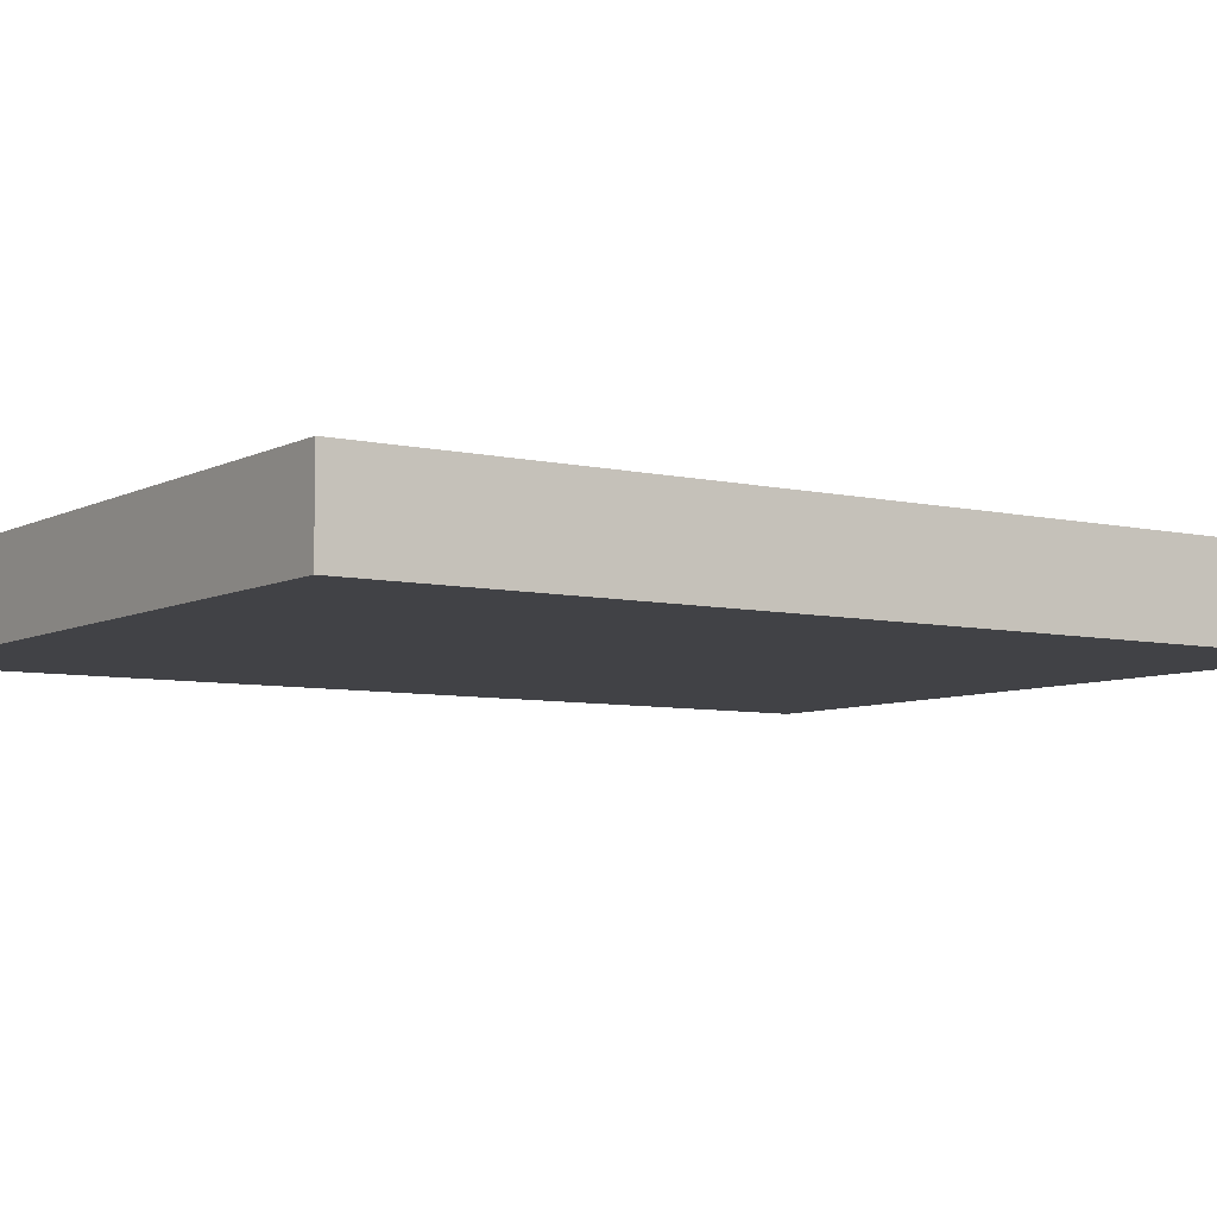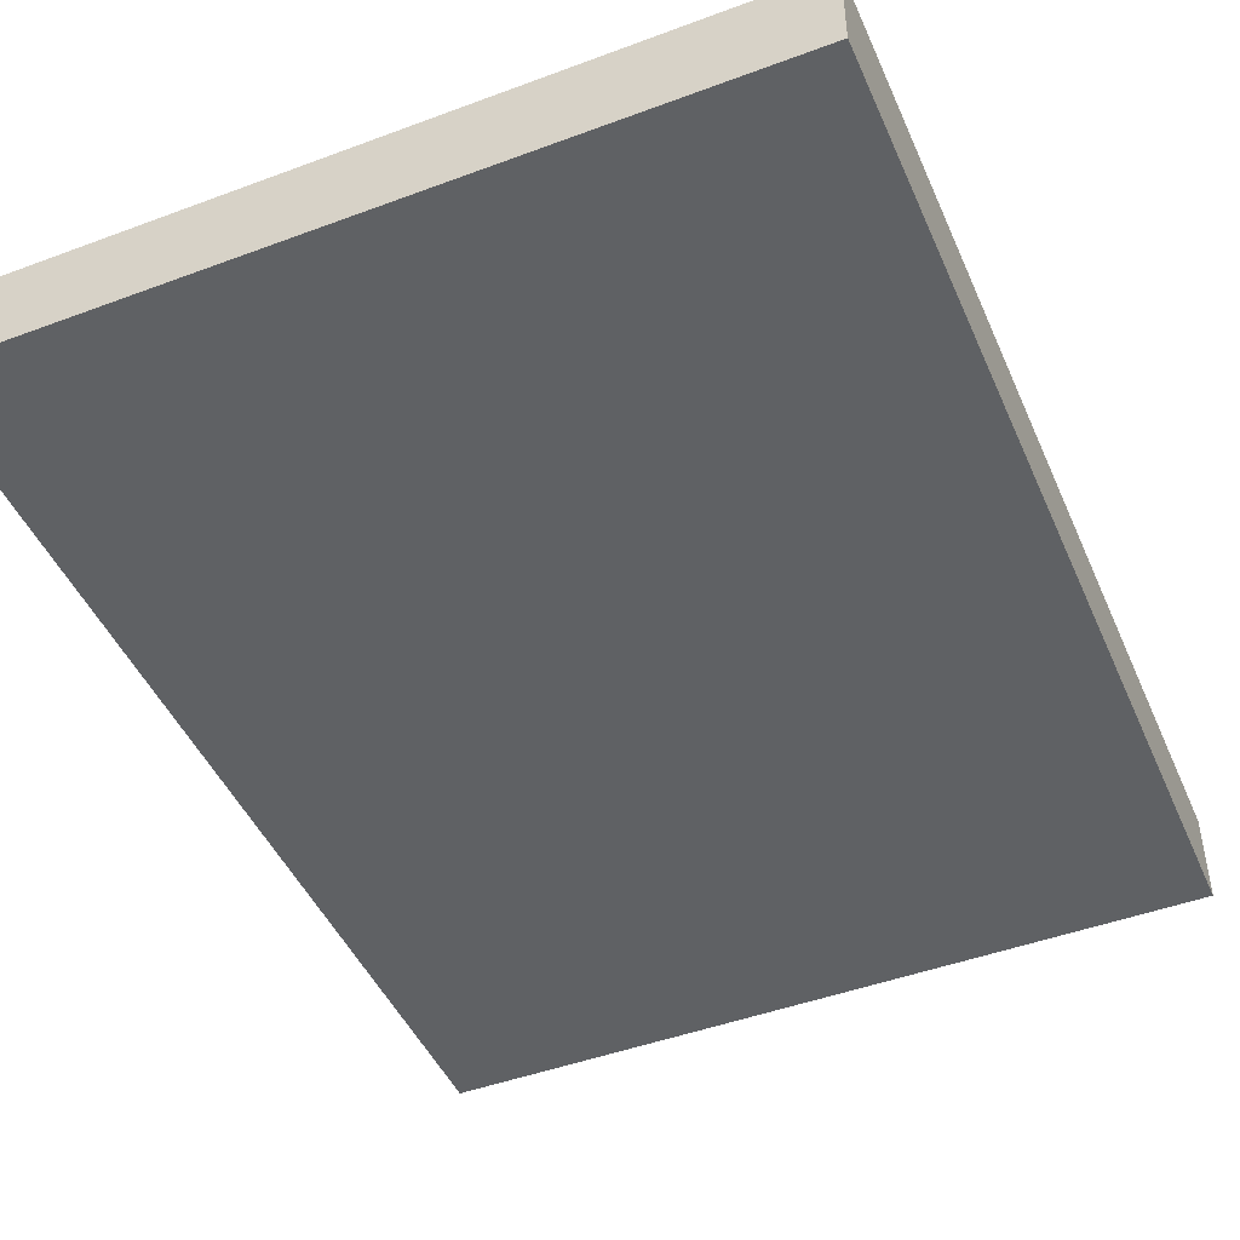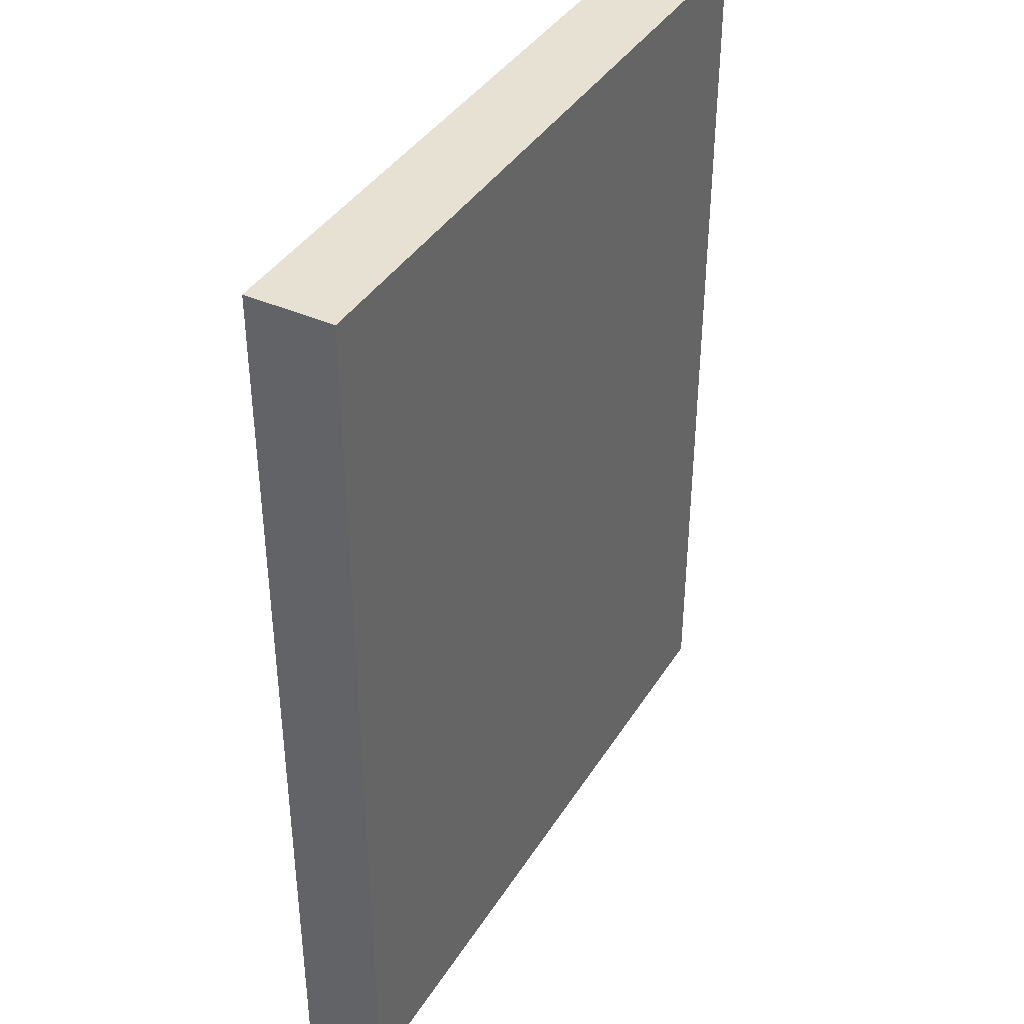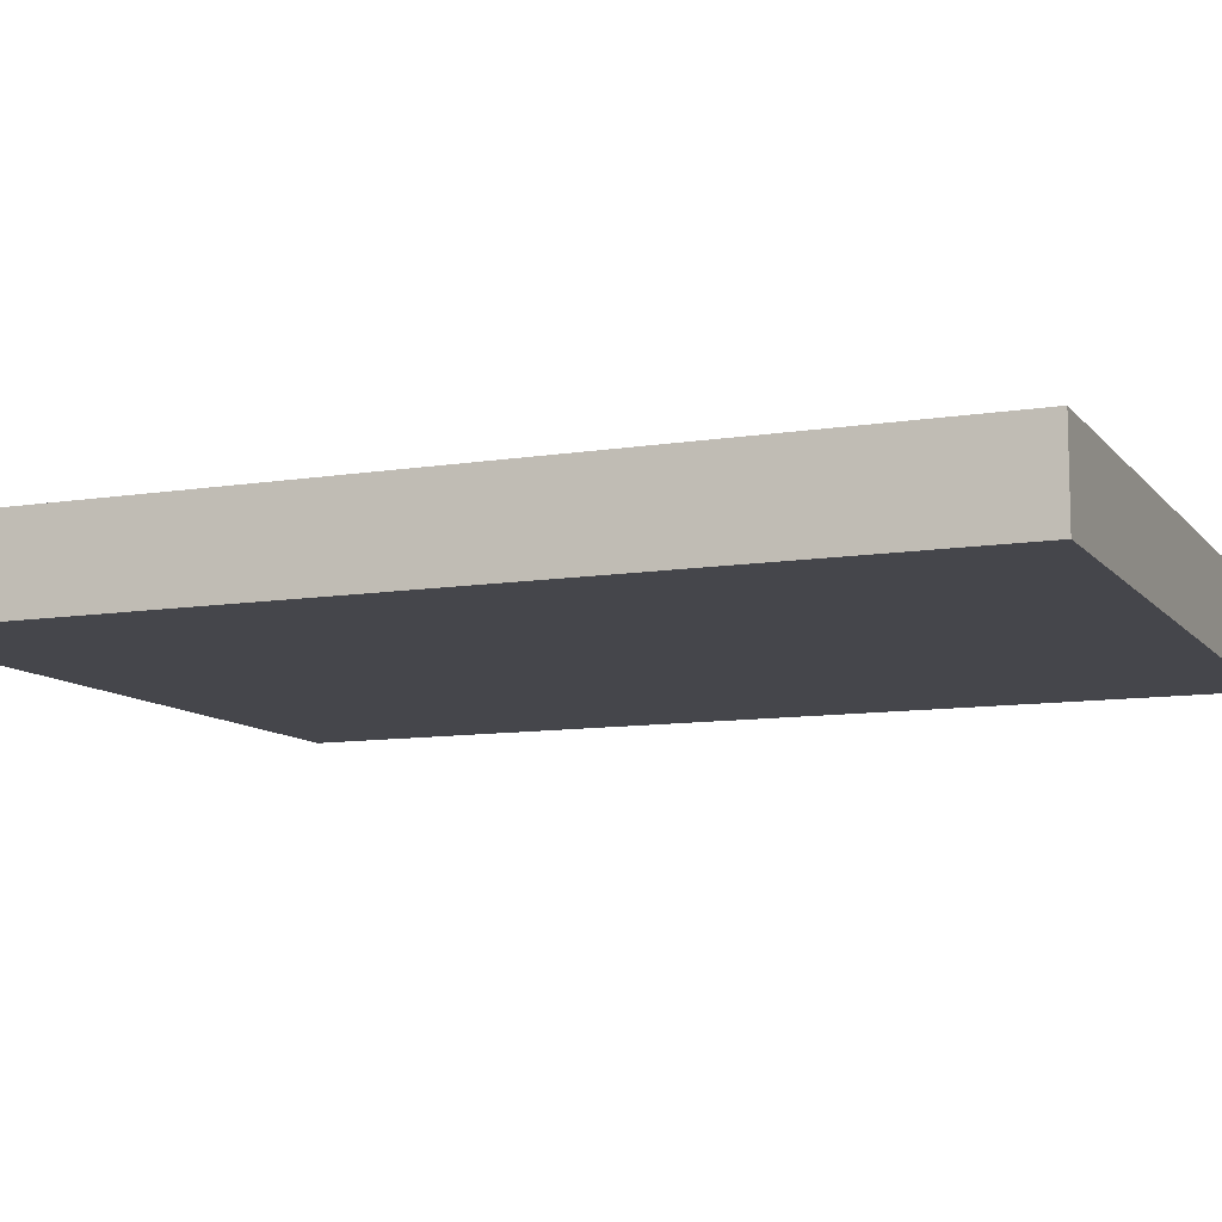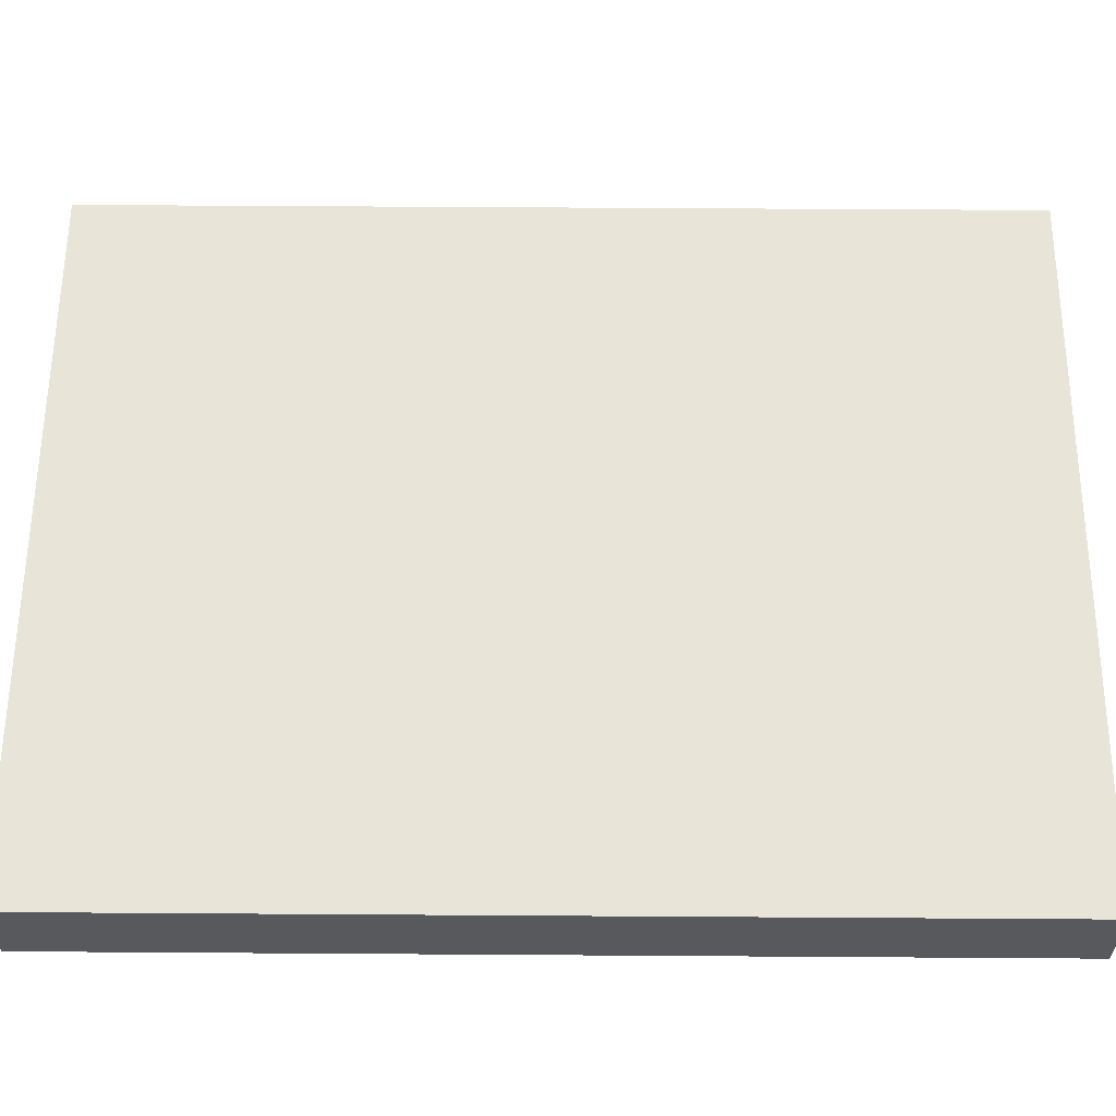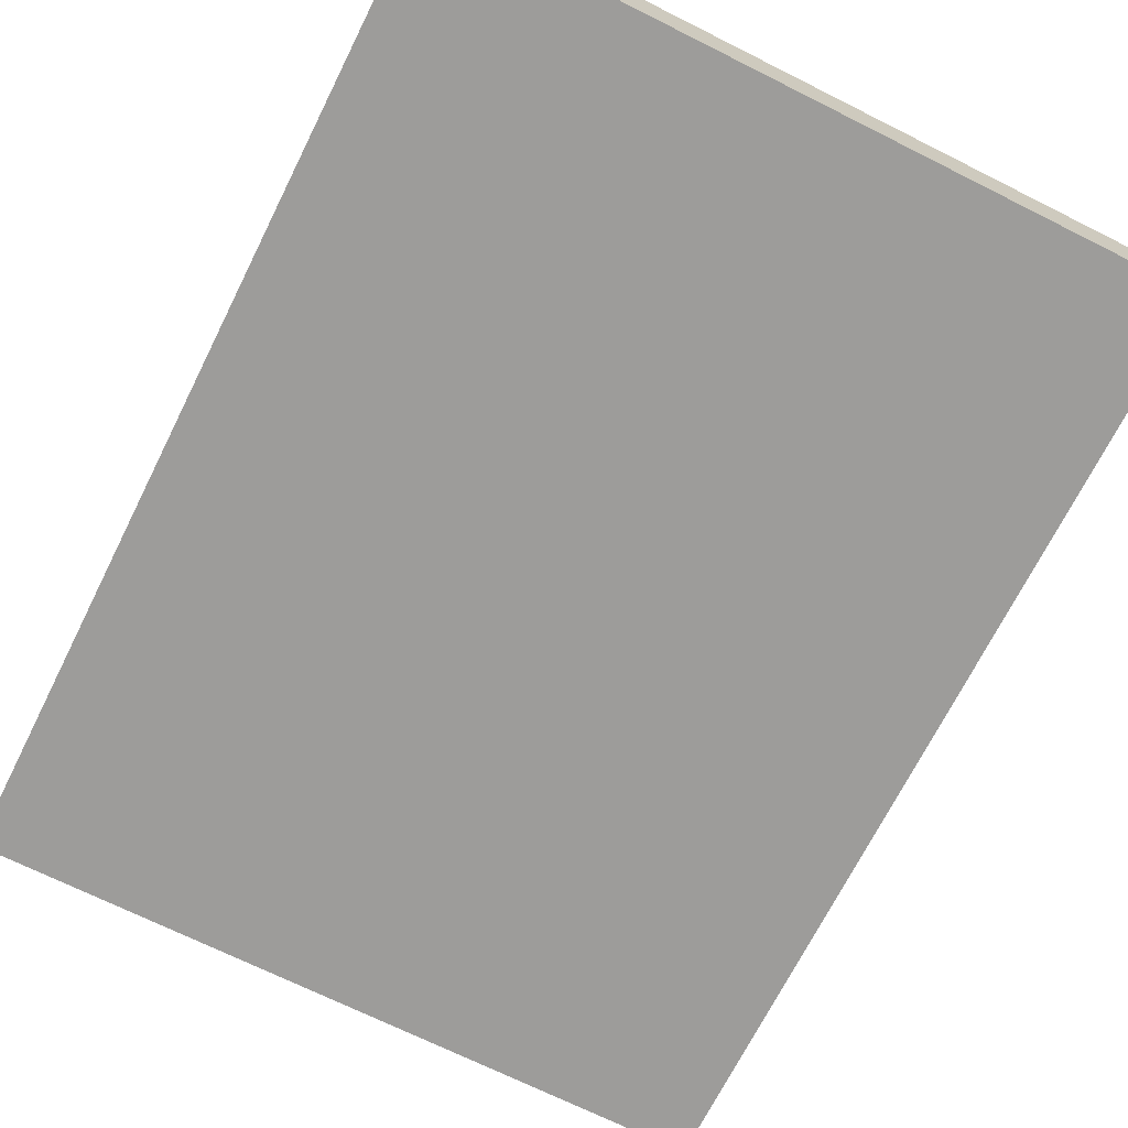
<metadata>
{"format":"obj","ext":"obj","renderer":"f3d","projection":"perspective","resolution":1024,"background":"white","views":[{"elev":-6.6,"azim":-124.2,"up":"+Z"},{"elev":-46.4,"azim":-157.0,"up":"+Z"},{"elev":39.6,"azim":119.0,"up":"+Y"},{"elev":-10.0,"azim":112.5,"up":"+Z"},{"elev":60.0,"azim":-89.6,"up":"+Z"},{"elev":-70.0,"azim":-26.6,"up":"+Z"}]}
</metadata>
<code>
o blue_moongate_0777x03
v 1.062 5.333 -0.25
v 1.062 0 -0.25
v 1.062 5.333 0.25
v 1.062 0 0.25
v -3.062 5.333 -0.25
v -3.062 0 -0.25
v -3.062 5.333 0.25
v -3.062 0 0.25
f 5 3 1
f 3 8 4
f 7 6 8
f 2 8 6
f 1 4 2
f 5 2 6
f 5 7 3
f 3 7 8
f 7 5 6
f 2 4 8
f 1 3 4
f 5 1 2

</code>
